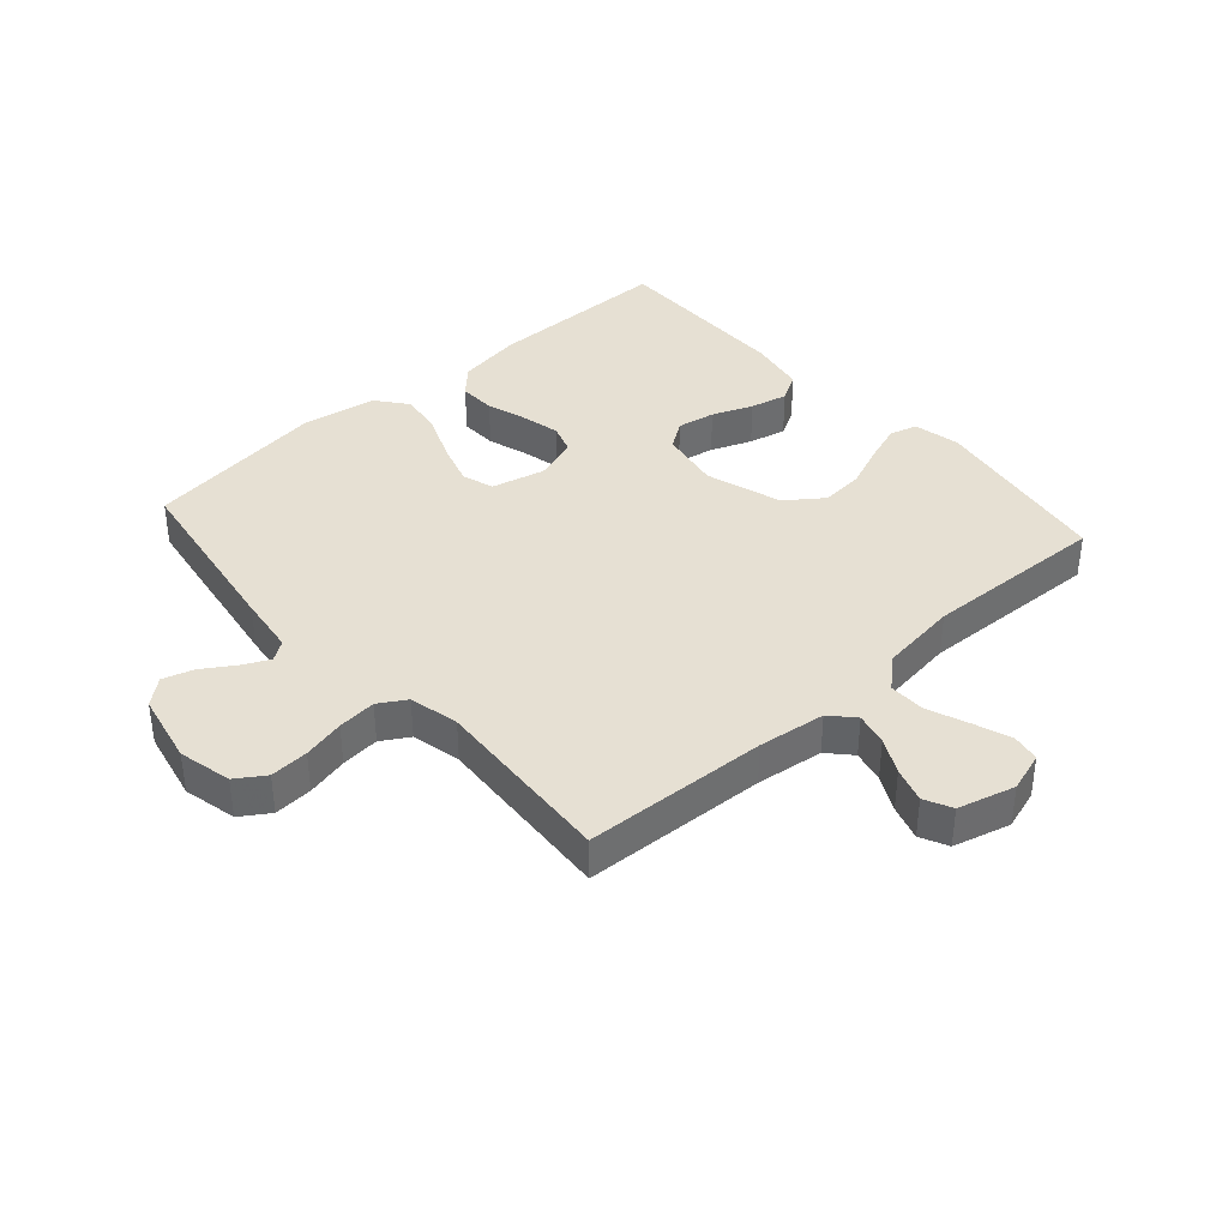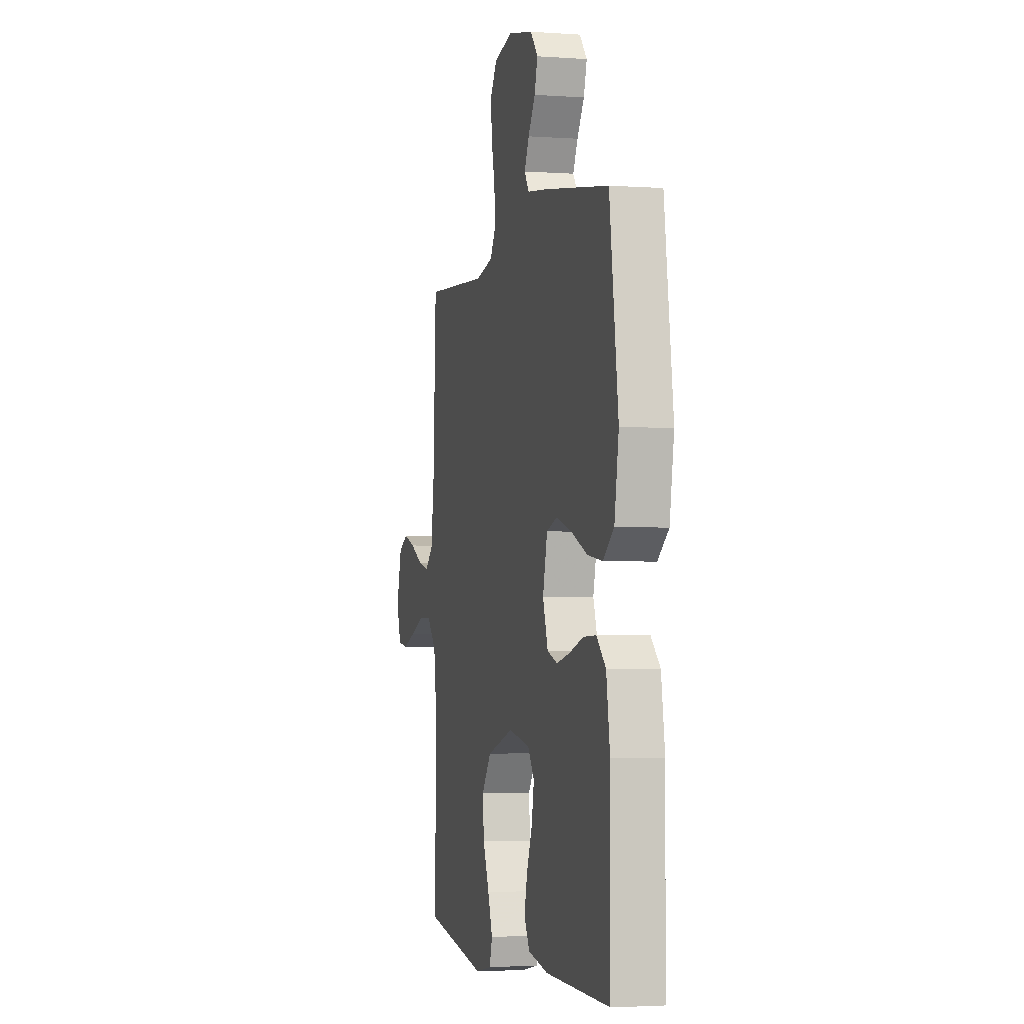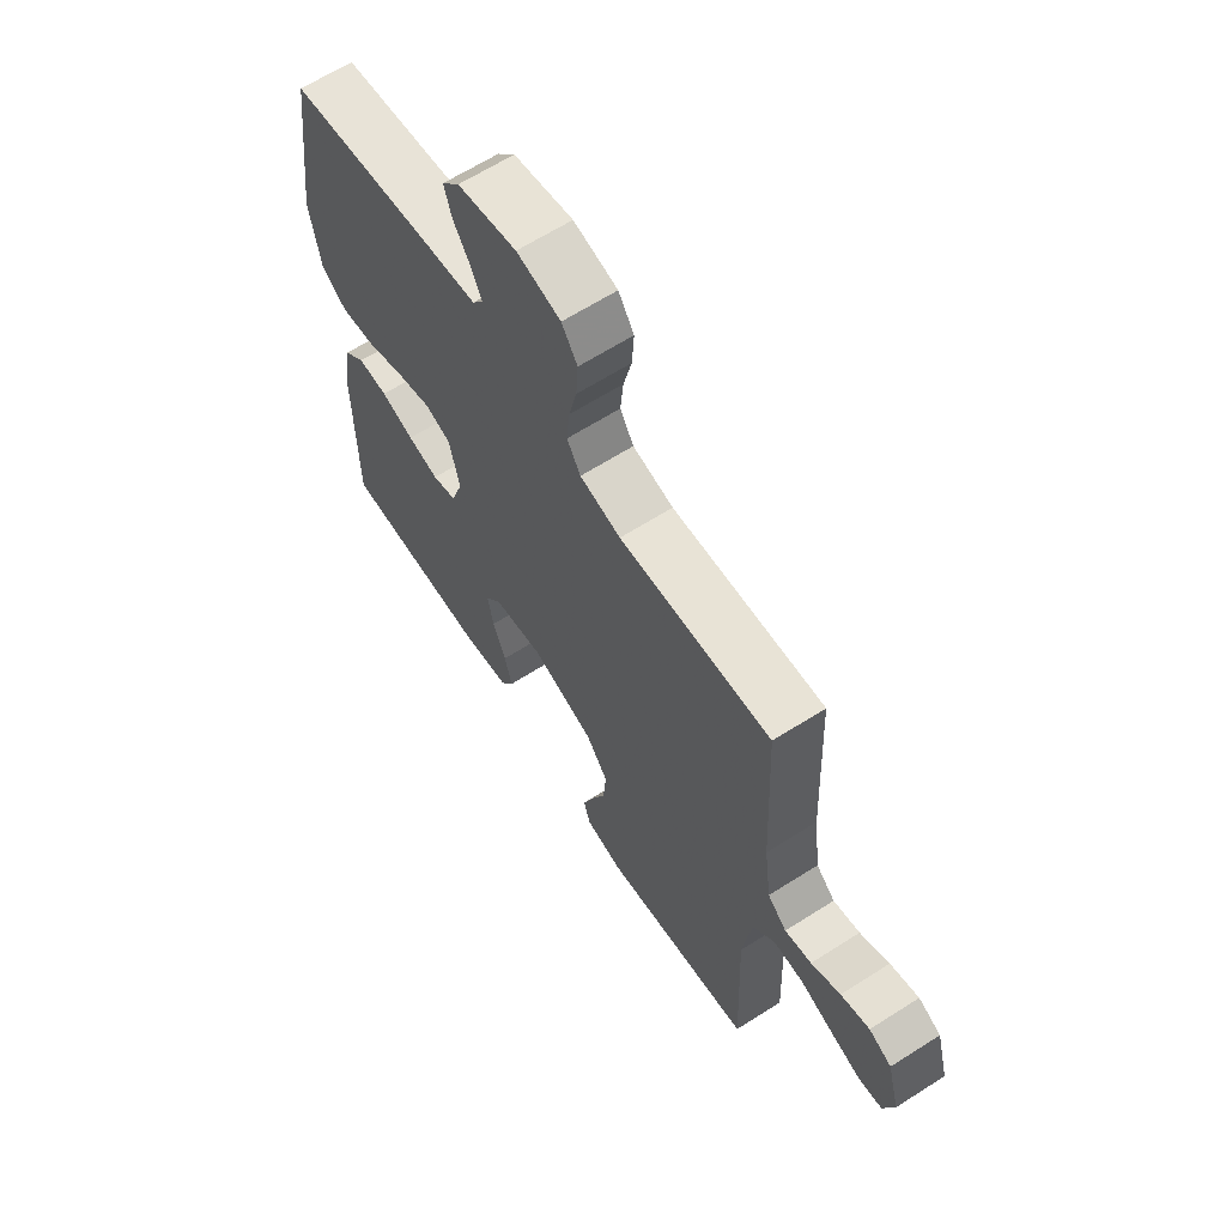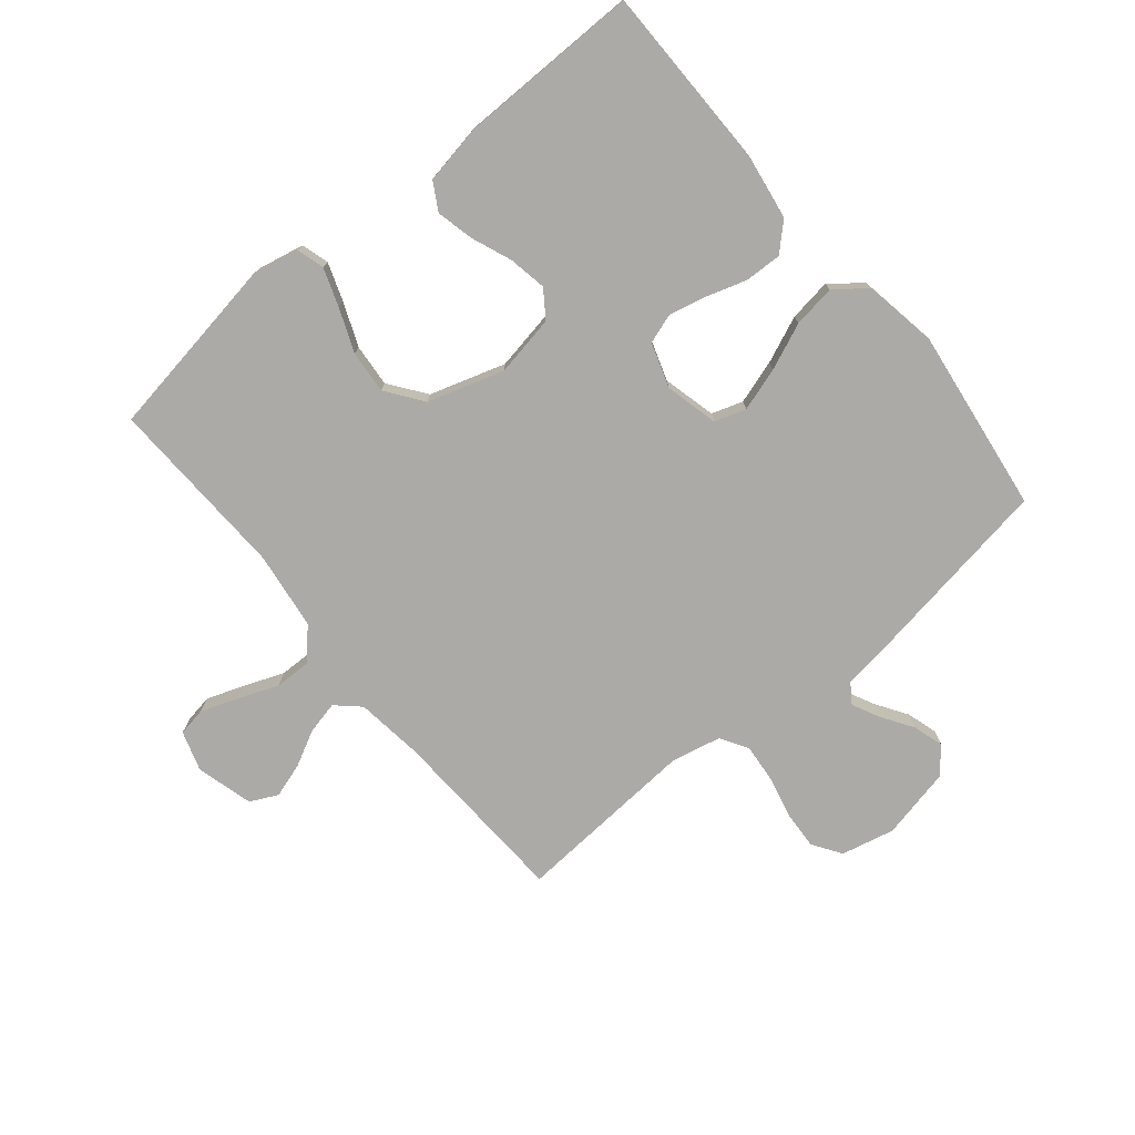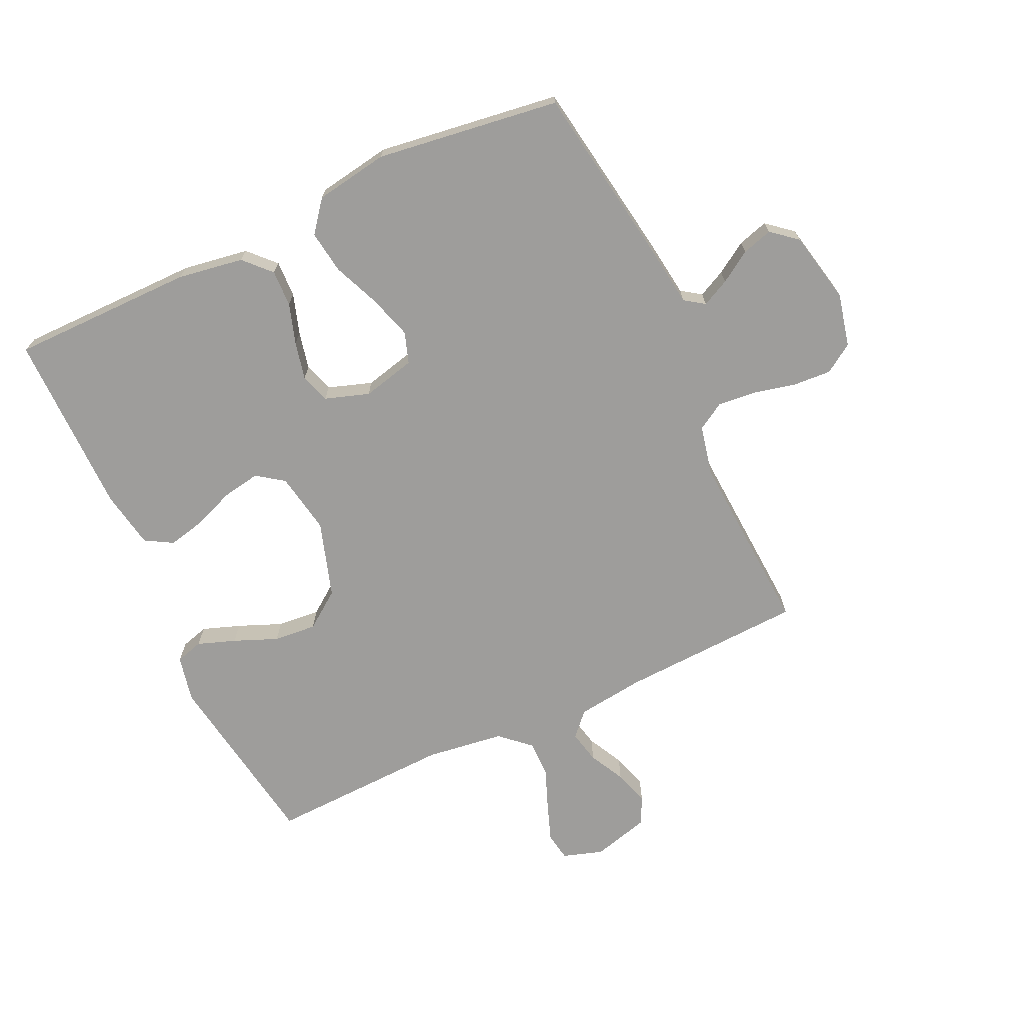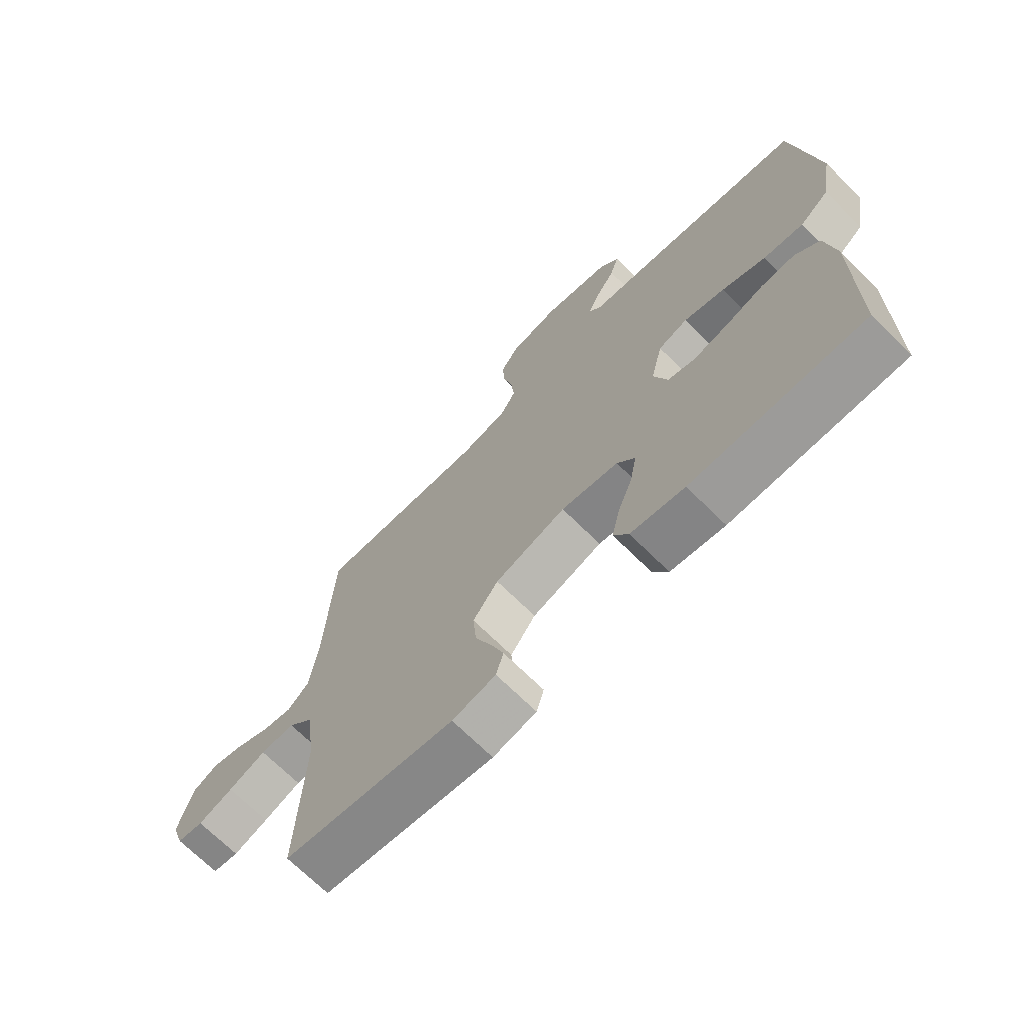
<metadata>
{"format":"obj","ext":"obj","renderer":"f3d","projection":"perspective","resolution":1024,"background":"white","views":[{"elev":38.5,"azim":48.4,"up":"+Y"},{"elev":-2.7,"azim":-104.0,"up":"+Z"},{"elev":64.4,"azim":57.3,"up":"+Z"},{"elev":-76.0,"azim":-140.3,"up":"+Y"},{"elev":-70.5,"azim":-65.1,"up":"+Y"},{"elev":-70.0,"azim":-134.7,"up":"+Z"}]}
</metadata>
<code>
v -0.5 0.07 0.5
v -0.2 0.07 0.547
v -0.104 0.07 0.56
v -0.082 0.07 0.592
v -0.104 0.07 0.637
v -0.137 0.07 0.688
v -0.152 0.07 0.738
v -0.117 0.07 0.78
v 0 0.07 0.805
v 0.087 0.07 0.785
v 0.118 0.07 0.738
v 0.114 0.07 0.675
v 0.098 0.07 0.607
v 0.092 0.07 0.544
v 0.119 0.07 0.499
v 0.2 0.07 0.481
v 0.5 0.07 0.5
v 0.514 0.07 0.2
v 0.528 0.07 0.09
v 0.566 0.07 0.055
v 0.619 0.07 0.067
v 0.677 0.07 0.097
v 0.734 0.07 0.115
v 0.779 0.07 0.093
v 0.804 0.07 0
v 0.783 0.07 -0.065
v 0.737 0.07 -0.073
v 0.676 0.07 -0.051
v 0.61 0.07 -0.025
v 0.55 0.07 -0.024
v 0.506 0.07 -0.073
v 0.489 0.07 -0.2
v 0.5 0.07 -0.5
v 0.2 0.07 -0.548
v 0.124 0.07 -0.532
v 0.111 0.07 -0.487
v 0.133 0.07 -0.425
v 0.162 0.07 -0.354
v 0.168 0.07 -0.284
v 0.124 0.07 -0.224
v 0 0.07 -0.185
v -0.1 0.07 -0.203
v -0.131 0.07 -0.247
v -0.12 0.07 -0.309
v -0.094 0.07 -0.375
v -0.08 0.07 -0.436
v -0.106 0.07 -0.481
v -0.2 0.07 -0.498
v -0.5 0.07 -0.5
v -0.501 0.07 -0.2
v -0.484 0.07 -0.092
v -0.441 0.07 -0.051
v -0.381 0.07 -0.053
v -0.315 0.07 -0.074
v -0.253 0.07 -0.088
v -0.205 0.07 -0.072
v -0.181 0.07 0
v -0.202 0.07 0.087
v -0.253 0.07 0.104
v -0.324 0.07 0.082
v -0.4 0.07 0.05
v -0.47 0.07 0.04
v -0.521 0.07 0.08
v -0.541 0.07 0.2
v -0.5 0 0.5
v -0.2 0 0.547
v -0.104 0 0.56
v -0.082 0 0.592
v -0.104 0 0.637
v -0.137 0 0.688
v -0.152 0 0.738
v -0.117 0 0.78
v 0 0 0.805
v 0.087 0 0.785
v 0.118 0 0.738
v 0.114 0 0.675
v 0.098 0 0.607
v 0.092 0 0.544
v 0.119 0 0.499
v 0.2 0 0.481
v 0.5 0 0.5
v 0.514 0 0.2
v 0.528 0 0.09
v 0.566 0 0.055
v 0.619 0 0.067
v 0.677 0 0.097
v 0.734 0 0.115
v 0.779 0 0.093
v 0.804 0 0
v 0.783 0 -0.065
v 0.737 0 -0.073
v 0.676 0 -0.051
v 0.61 0 -0.025
v 0.55 0 -0.024
v 0.506 0 -0.073
v 0.489 0 -0.2
v 0.5 0 -0.5
v 0.2 0 -0.548
v 0.124 0 -0.532
v 0.111 0 -0.487
v 0.133 0 -0.425
v 0.162 0 -0.354
v 0.168 0 -0.284
v 0.124 0 -0.224
v 0 0 -0.185
v -0.1 0 -0.203
v -0.131 0 -0.247
v -0.12 0 -0.309
v -0.094 0 -0.375
v -0.08 0 -0.436
v -0.106 0 -0.481
v -0.2 0 -0.498
v -0.5 0 -0.5
v -0.501 0 -0.2
v -0.484 0 -0.092
v -0.441 0 -0.051
v -0.381 0 -0.053
v -0.315 0 -0.074
v -0.253 0 -0.088
v -0.205 0 -0.072
v -0.181 0 0
v -0.202 0 0.087
v -0.253 0 0.104
v -0.324 0 0.082
v -0.4 0 0.05
v -0.47 0 0.04
v -0.521 0 0.08
v -0.541 0 0.2
f 1 2 3
f 64 1 3
f 63 64 3
f 62 63 3
f 61 62 3
f 60 61 3
f 59 60 3 4
f 58 59 4
f 57 58 4
f 52 53 54
f 51 52 54
f 50 51 54
f 49 50 54
f 48 49 54
f 47 48 54
f 46 47 54
f 45 46 54
f 44 45 54
f 43 44 54 55
f 42 43 55 56
f 36 37 38
f 35 36 38
f 34 35 38
f 33 34 38
f 32 33 38
f 31 32 38 39
f 30 31 39 40
f 27 28 29
f 26 27 29
f 25 26 29
f 24 25 29
f 23 24 29
f 22 23 29
f 21 22 29
f 20 21 29 30
f 30 40 41
f 20 30 41
f 19 20 41
f 16 17 18
f 42 56 57
f 41 42 57
f 19 41 57
f 18 19 57
f 16 18 57
f 15 16 57
f 11 12 13
f 10 11 13
f 9 10 13
f 8 9 13
f 7 8 13
f 6 7 13
f 5 6 13
f 14 15 57 4
f 4 5 13 14
f 67 66 65
f 67 65 128
f 67 128 127
f 67 127 126
f 67 126 125
f 67 125 124
f 68 67 124 123
f 68 123 122
f 68 122 121
f 118 117 116
f 118 116 115
f 118 115 114
f 118 114 113
f 118 113 112
f 118 112 111
f 118 111 110
f 118 110 109
f 118 109 108
f 119 118 108 107
f 120 119 107 106
f 102 101 100
f 102 100 99
f 102 99 98
f 102 98 97
f 102 97 96
f 103 102 96 95
f 104 103 95 94
f 93 92 91
f 93 91 90
f 93 90 89
f 93 89 88
f 93 88 87
f 93 87 86
f 93 86 85
f 94 93 85 84
f 105 104 94
f 105 94 84
f 105 84 83
f 82 81 80
f 121 120 106
f 121 106 105
f 121 105 83
f 121 83 82
f 121 82 80
f 121 80 79
f 77 76 75
f 77 75 74
f 77 74 73
f 77 73 72
f 77 72 71
f 77 71 70
f 77 70 69
f 68 121 79 78
f 78 77 69 68
f 1 65 66 2
f 2 66 67 3
f 3 67 68 4
f 4 68 69 5
f 5 69 70 6
f 6 70 71 7
f 7 71 72 8
f 8 72 73 9
f 9 73 74 10
f 10 74 75 11
f 11 75 76 12
f 12 76 77 13
f 13 77 78 14
f 14 78 79 15
f 15 79 80 16
f 16 80 81 17
f 17 81 82 18
f 18 82 83 19
f 19 83 84 20
f 20 84 85 21
f 21 85 86 22
f 22 86 87 23
f 23 87 88 24
f 24 88 89 25
f 25 89 90 26
f 26 90 91 27
f 27 91 92 28
f 28 92 93 29
f 29 93 94 30
f 30 94 95 31
f 31 95 96 32
f 32 96 97 33
f 33 97 98 34
f 34 98 99 35
f 35 99 100 36
f 36 100 101 37
f 37 101 102 38
f 38 102 103 39
f 39 103 104 40
f 40 104 105 41
f 41 105 106 42
f 42 106 107 43
f 43 107 108 44
f 44 108 109 45
f 45 109 110 46
f 46 110 111 47
f 47 111 112 48
f 48 112 113 49
f 49 113 114 50
f 50 114 115 51
f 51 115 116 52
f 52 116 117 53
f 53 117 118 54
f 54 118 119 55
f 55 119 120 56
f 56 120 121 57
f 57 121 122 58
f 58 122 123 59
f 59 123 124 60
f 60 124 125 61
f 61 125 126 62
f 62 126 127 63
f 63 127 128 64
f 64 128 65 1

</code>
